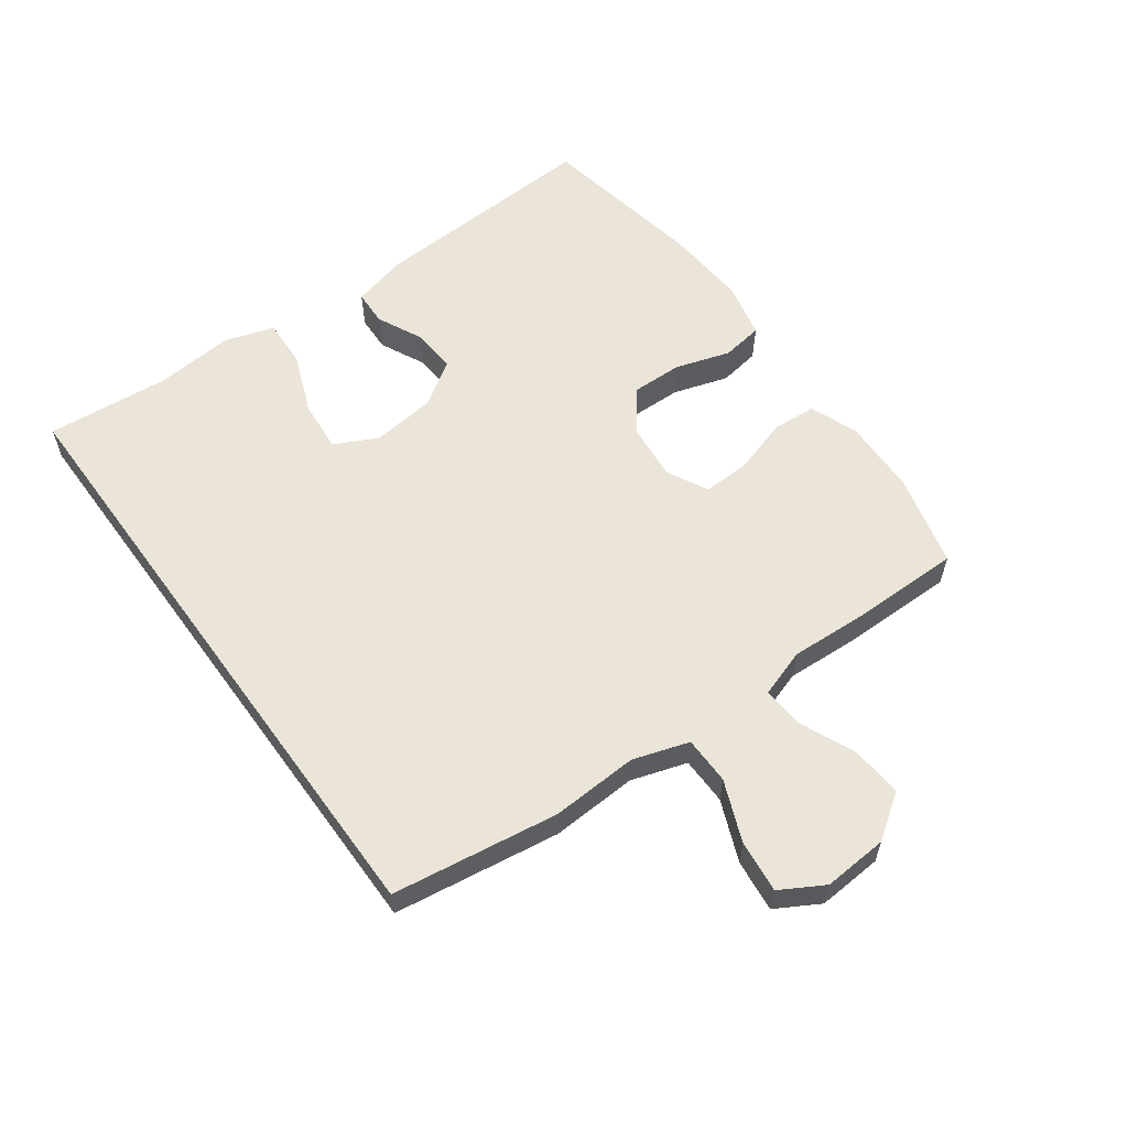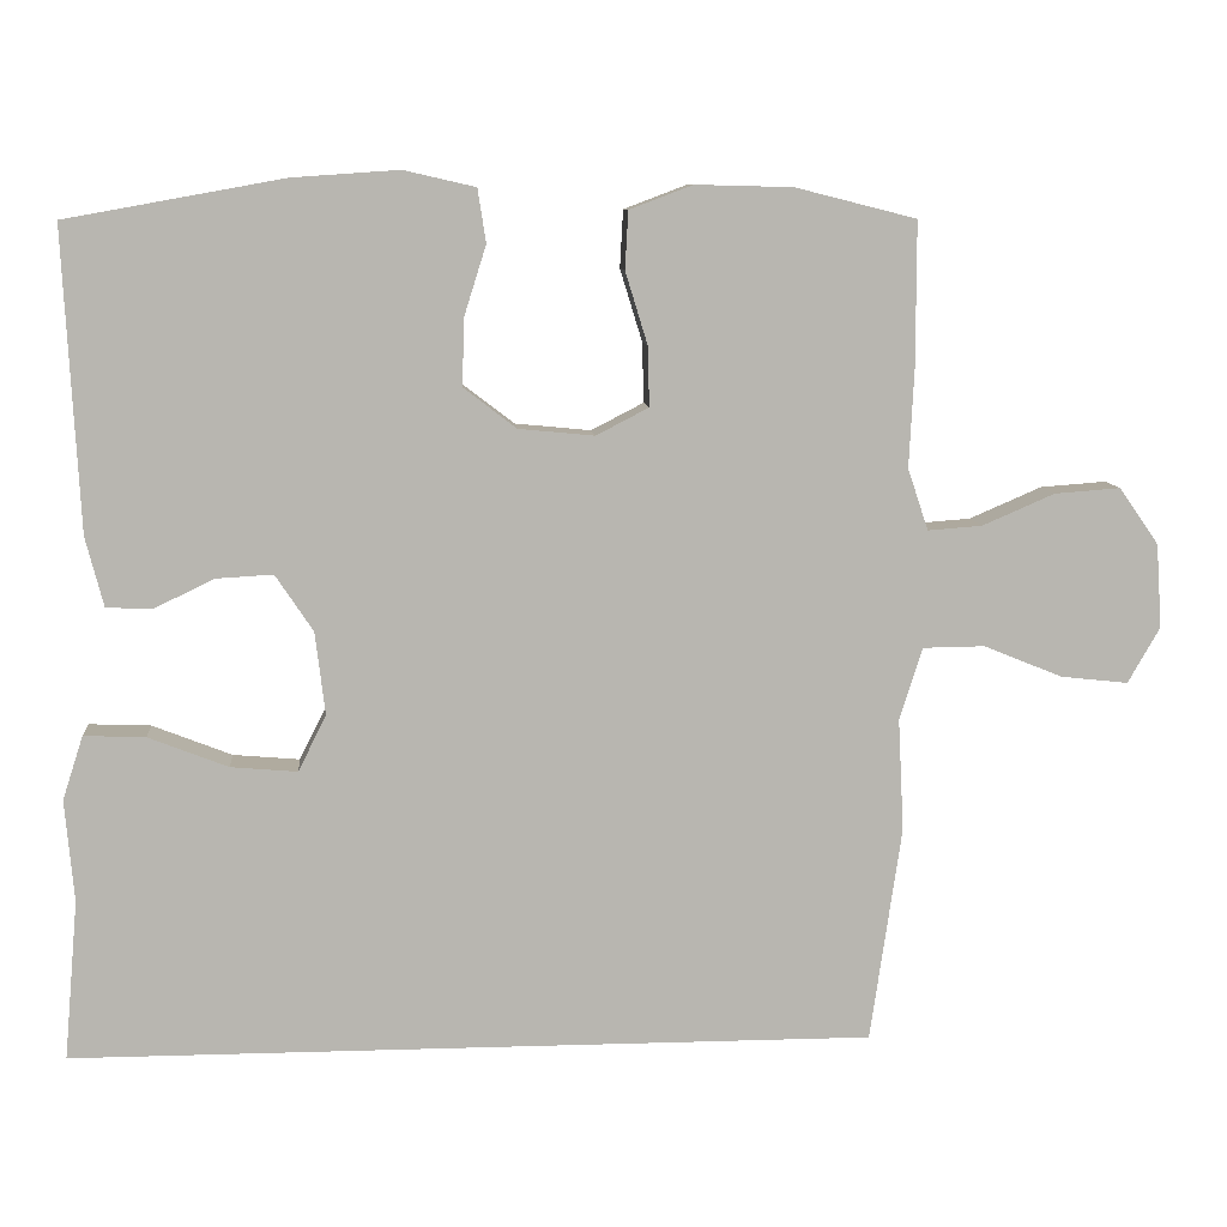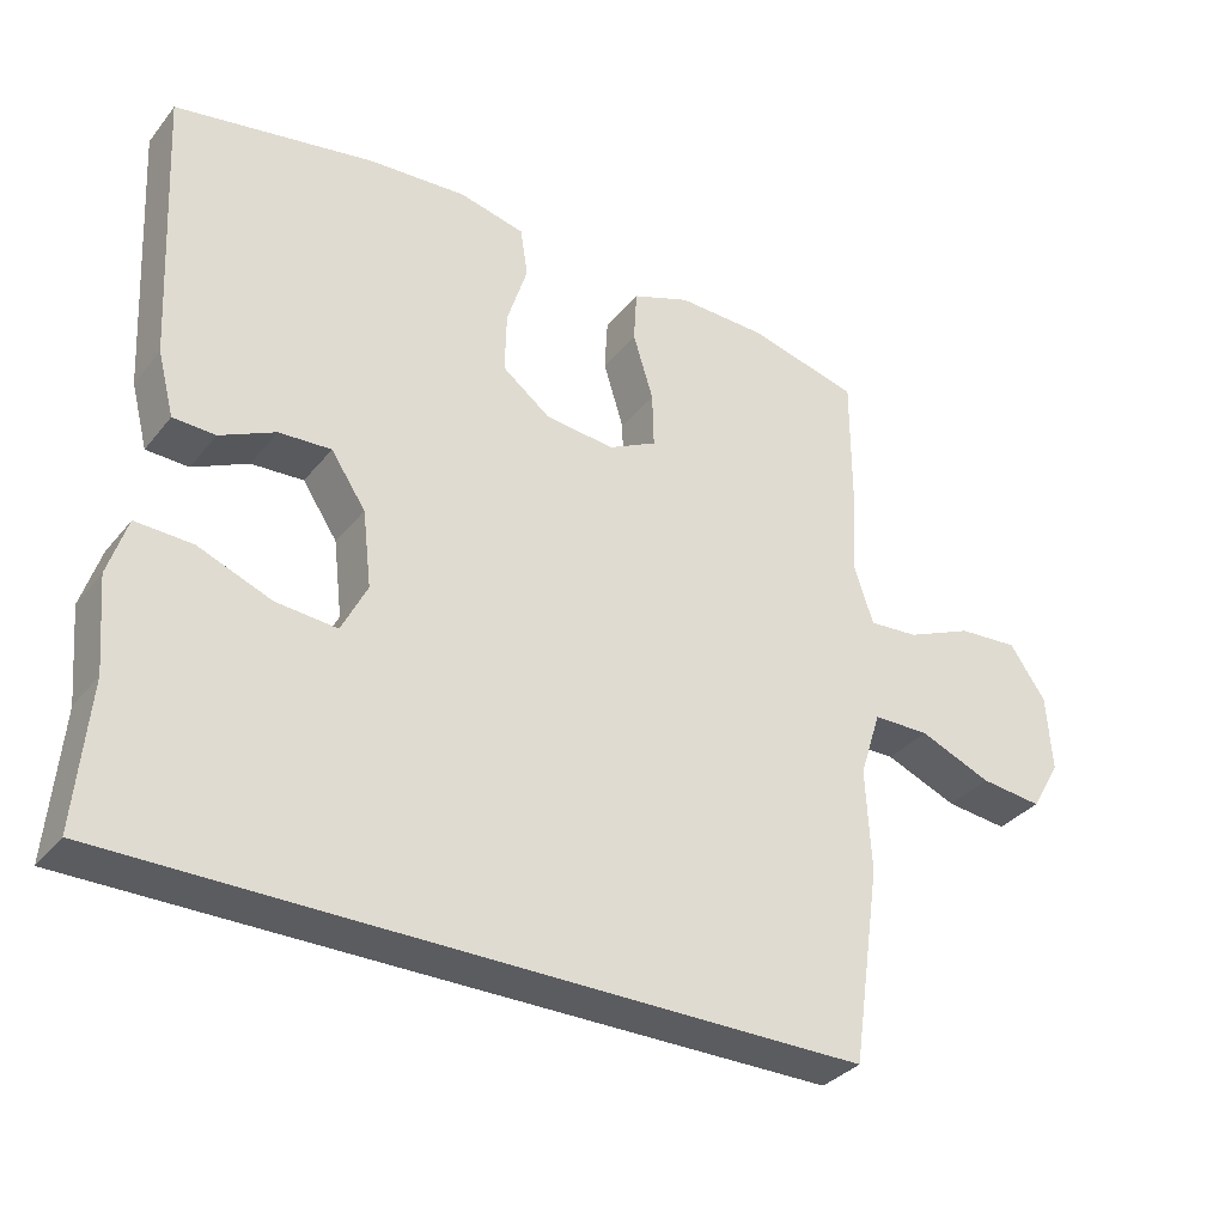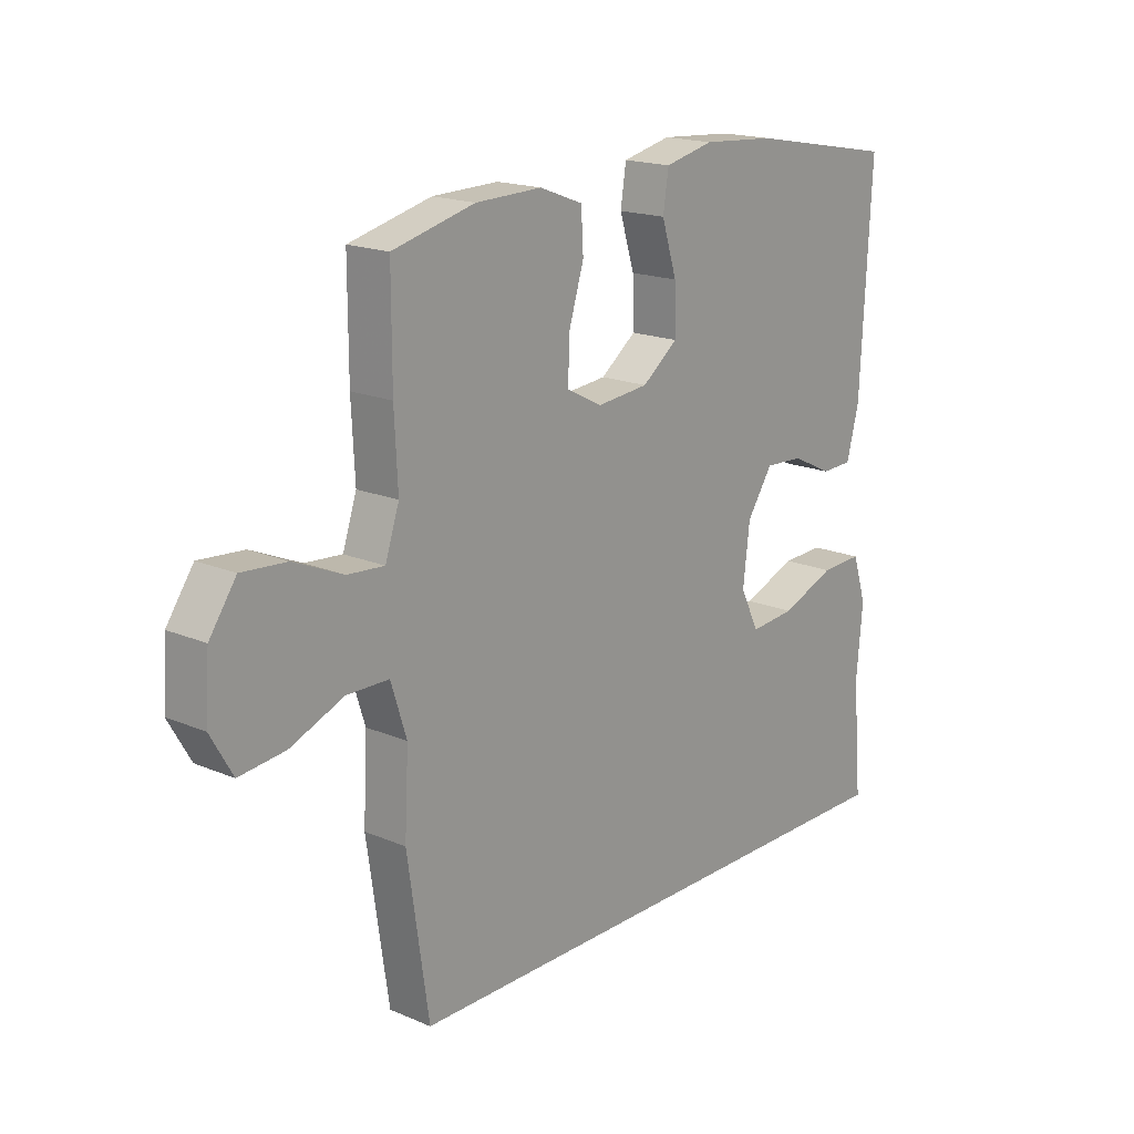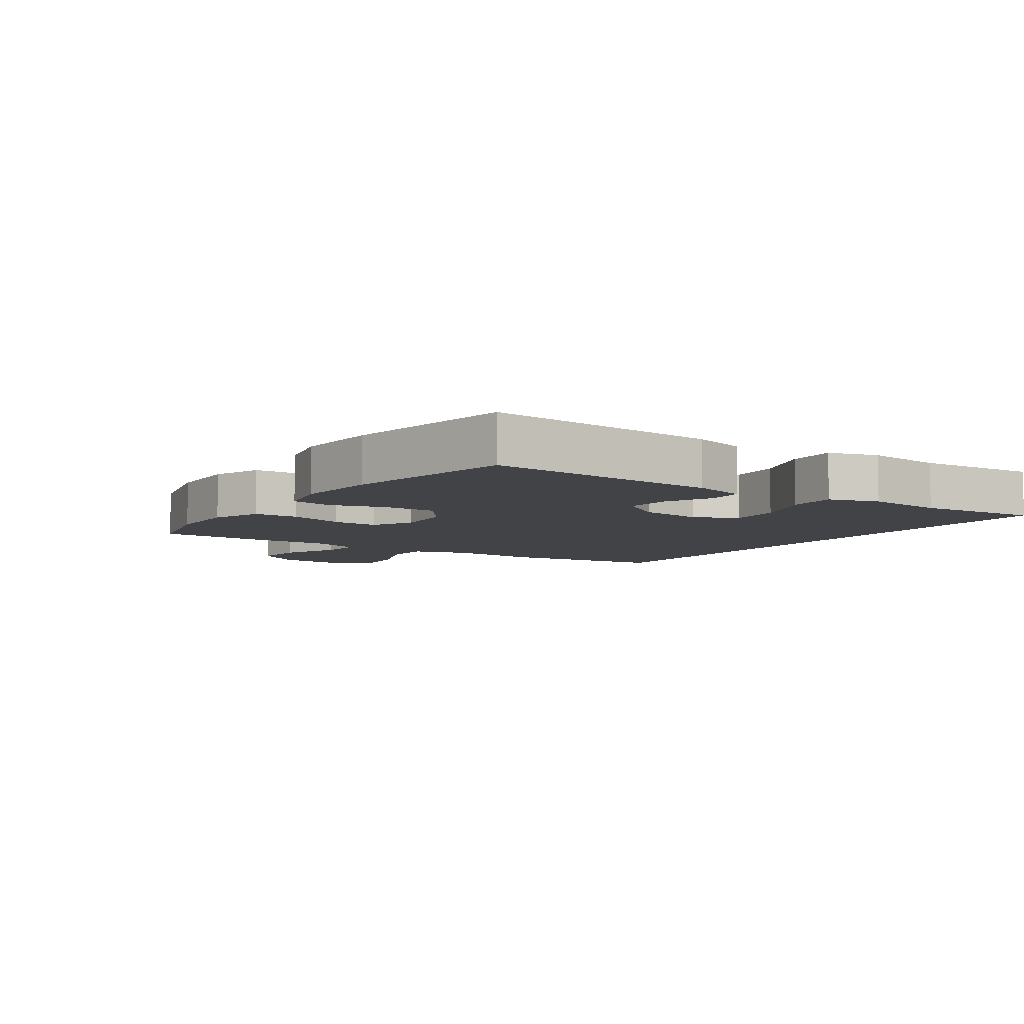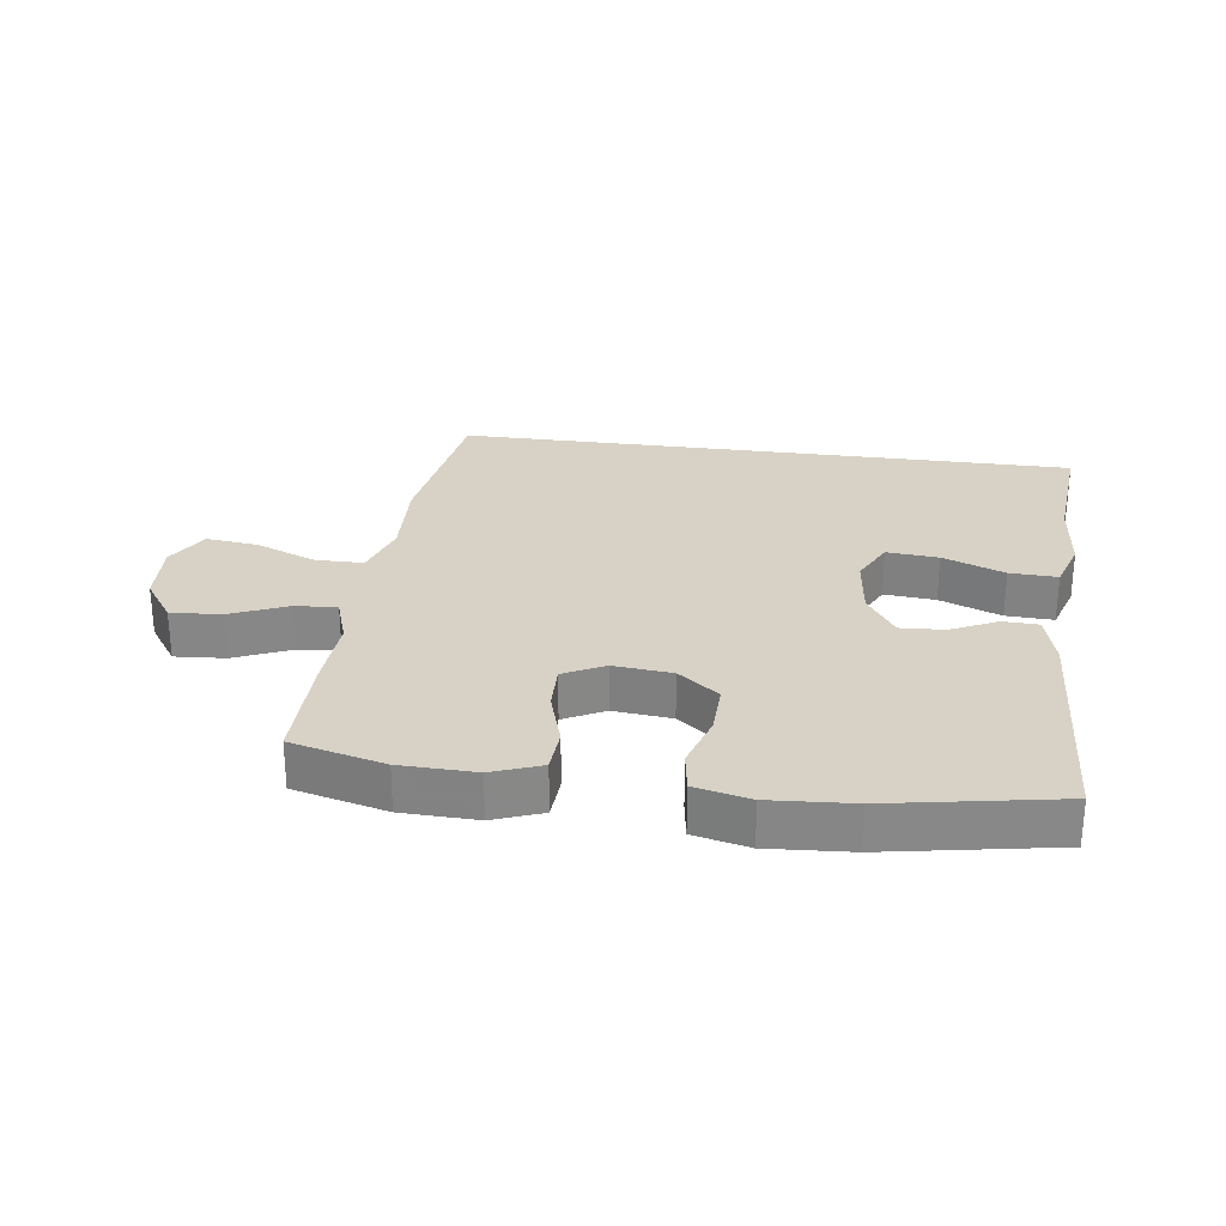
<metadata>
{"format":"obj","ext":"obj","renderer":"f3d","projection":"perspective","resolution":1024,"background":"white","views":[{"elev":58.8,"azim":-126.0,"up":"+Y"},{"elev":9.1,"azim":175.2,"up":"+Z"},{"elev":-34.0,"azim":147.2,"up":"+Z"},{"elev":17.8,"azim":-50.2,"up":"+Z"},{"elev":-6.9,"azim":55.2,"up":"+Y"},{"elev":27.5,"azim":7.8,"up":"+Y"}]}
</metadata>
<code>
v -0.457 0.07 -0.5
v -0.495 0.07 -0.238
v -0.488 0.07 -0.101
v -0.516 0.07 -0.013
v -0.591 0.07 -0.012
v -0.687 0.07 -0.051
v -0.769 0.07 -0.06
v -0.808 0.07 0.008
v -0.801 0.07 0.11
v -0.753 0.07 0.179
v -0.673 0.07 0.173
v -0.585 0.07 0.135
v -0.519 0.07 0.13
v -0.494 0.07 0.205
v -0.5 0.07 0.326
v -0.5 0.07 0.5
v -0.353 0.07 0.537
v -0.235 0.07 0.54
v -0.158 0.07 0.511
v -0.154 0.07 0.441
v -0.181 0.07 0.353
v -0.183 0.07 0.28
v -0.119 0.07 0.247
v -0.027 0.07 0.256
v 0.037 0.07 0.305
v 0.035 0.07 0.386
v 0.008 0.07 0.472
v 0.018 0.07 0.537
v 0.105 0.07 0.557
v 0.235 0.07 0.548
v 0.5 0.07 0.5
v 0.481 0.07 0.134
v 0.459 0.07 0.049
v 0.403 0.07 0.047
v 0.33 0.07 0.082
v 0.261 0.07 0.086
v 0.215 0.07 0.017
v 0.203 0.07 -0.084
v 0.237 0.07 -0.152
v 0.318 0.07 -0.145
v 0.415 0.07 -0.107
v 0.49 0.07 -0.104
v 0.515 0.07 -0.182
v 0.504 0.07 -0.306
v 0.521 0.07 -0.5
v -0.457 0 -0.5
v -0.495 0 -0.238
v -0.488 0 -0.101
v -0.516 0 -0.013
v -0.591 0 -0.012
v -0.687 0 -0.051
v -0.769 0 -0.06
v -0.808 0 0.008
v -0.801 0 0.11
v -0.753 0 0.179
v -0.673 0 0.173
v -0.585 0 0.135
v -0.519 0 0.13
v -0.494 0 0.205
v -0.5 0 0.326
v -0.5 0 0.5
v -0.353 0 0.537
v -0.235 0 0.54
v -0.158 0 0.511
v -0.154 0 0.441
v -0.181 0 0.353
v -0.183 0 0.28
v -0.119 0 0.247
v -0.027 0 0.256
v 0.037 0 0.305
v 0.035 0 0.386
v 0.008 0 0.472
v 0.018 0 0.537
v 0.105 0 0.557
v 0.235 0 0.548
v 0.5 0 0.5
v 0.481 0 0.134
v 0.459 0 0.049
v 0.403 0 0.047
v 0.33 0 0.082
v 0.261 0 0.086
v 0.215 0 0.017
v 0.203 0 -0.084
v 0.237 0 -0.152
v 0.318 0 -0.145
v 0.415 0 -0.107
v 0.49 0 -0.104
v 0.515 0 -0.182
v 0.504 0 -0.306
v 0.521 0 -0.5
f 44 45 1 2
f 43 44 2 3
f 40 41 42 43
f 39 40 43
f 39 43 3
f 38 39 3 4
f 37 38 4
f 36 37 4 5
f 32 33 34 35
f 32 35 36
f 31 32 36 5
f 26 27 28 29
f 25 26 29 30
f 18 19 20 21
f 18 21 22
f 17 18 22
f 14 15 16 17
f 13 14 17 22
f 9 10 11 12
f 9 12 13
f 8 9 13
f 7 8 13
f 25 30 31
f 24 25 31
f 24 31 5 6
f 23 24 6 7
f 7 13 22 23
f 47 46 90 89
f 48 47 89 88
f 88 87 86 85
f 88 85 84
f 48 88 84
f 49 48 84 83
f 49 83 82
f 50 49 82 81
f 80 79 78 77
f 81 80 77
f 50 81 77 76
f 74 73 72 71
f 75 74 71 70
f 66 65 64 63
f 67 66 63
f 67 63 62
f 62 61 60 59
f 67 62 59 58
f 57 56 55 54
f 58 57 54
f 58 54 53
f 58 53 52
f 76 75 70
f 76 70 69
f 51 50 76 69
f 52 51 69 68
f 68 67 58 52
f 1 46 47 2
f 2 47 48 3
f 3 48 49 4
f 4 49 50 5
f 5 50 51 6
f 6 51 52 7
f 7 52 53 8
f 8 53 54 9
f 9 54 55 10
f 10 55 56 11
f 11 56 57 12
f 12 57 58 13
f 13 58 59 14
f 14 59 60 15
f 15 60 61 16
f 16 61 62 17
f 17 62 63 18
f 18 63 64 19
f 19 64 65 20
f 20 65 66 21
f 21 66 67 22
f 22 67 68 23
f 23 68 69 24
f 24 69 70 25
f 25 70 71 26
f 26 71 72 27
f 27 72 73 28
f 28 73 74 29
f 29 74 75 30
f 30 75 76 31
f 31 76 77 32
f 32 77 78 33
f 33 78 79 34
f 34 79 80 35
f 35 80 81 36
f 36 81 82 37
f 37 82 83 38
f 38 83 84 39
f 39 84 85 40
f 40 85 86 41
f 41 86 87 42
f 42 87 88 43
f 43 88 89 44
f 44 89 90 45
f 45 90 46 1

</code>
